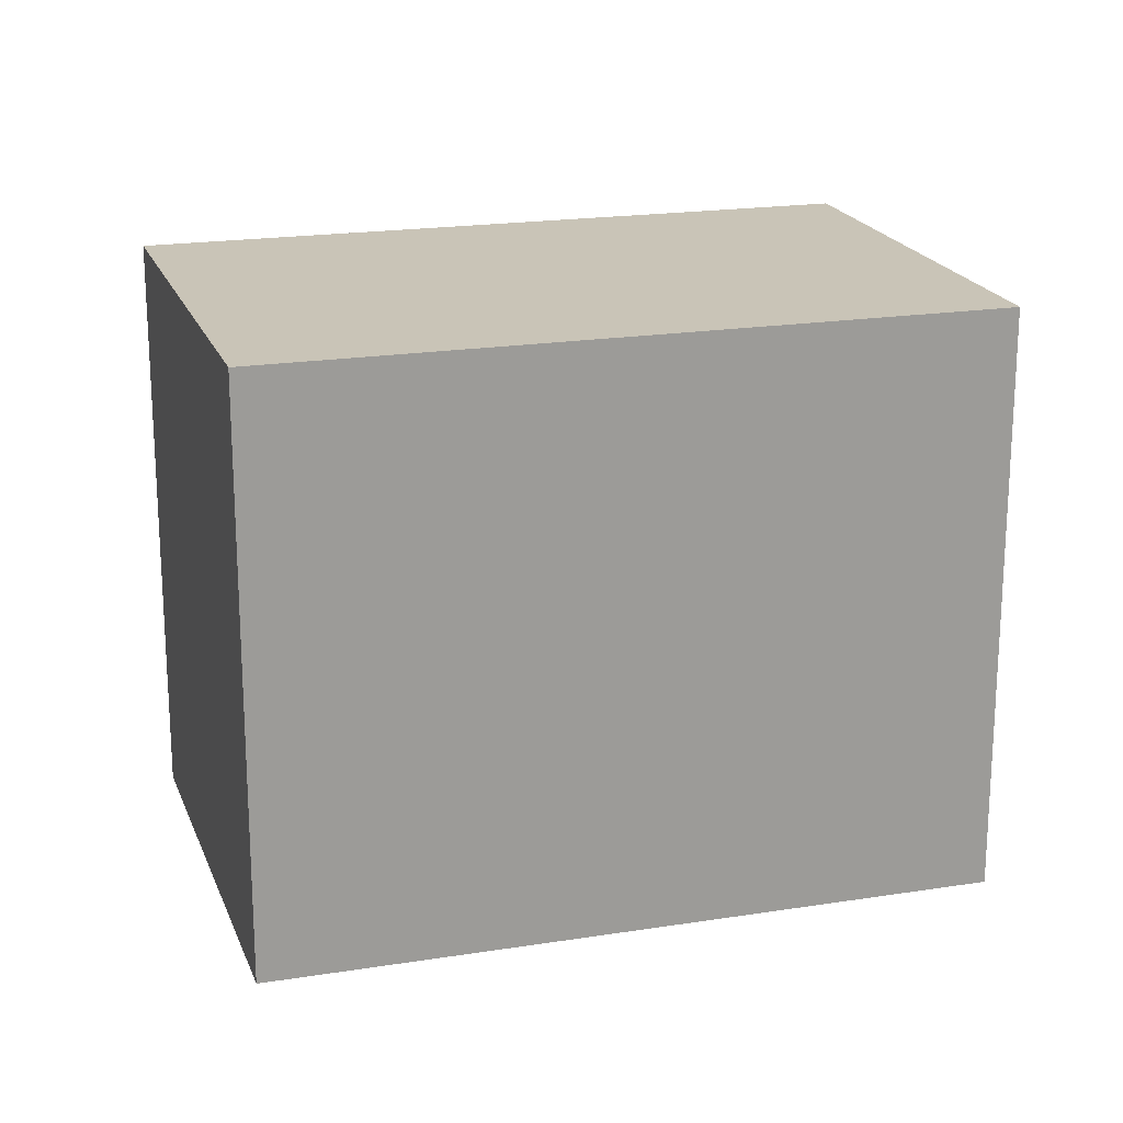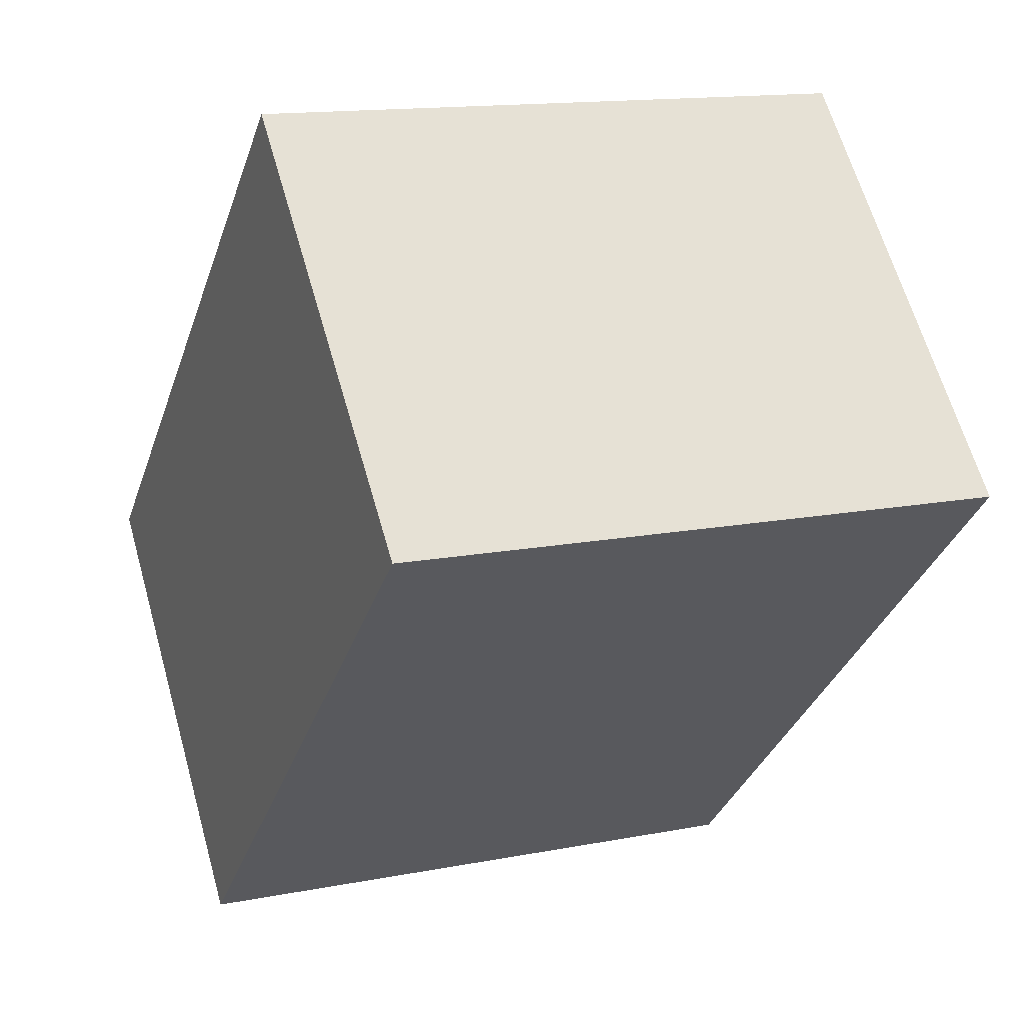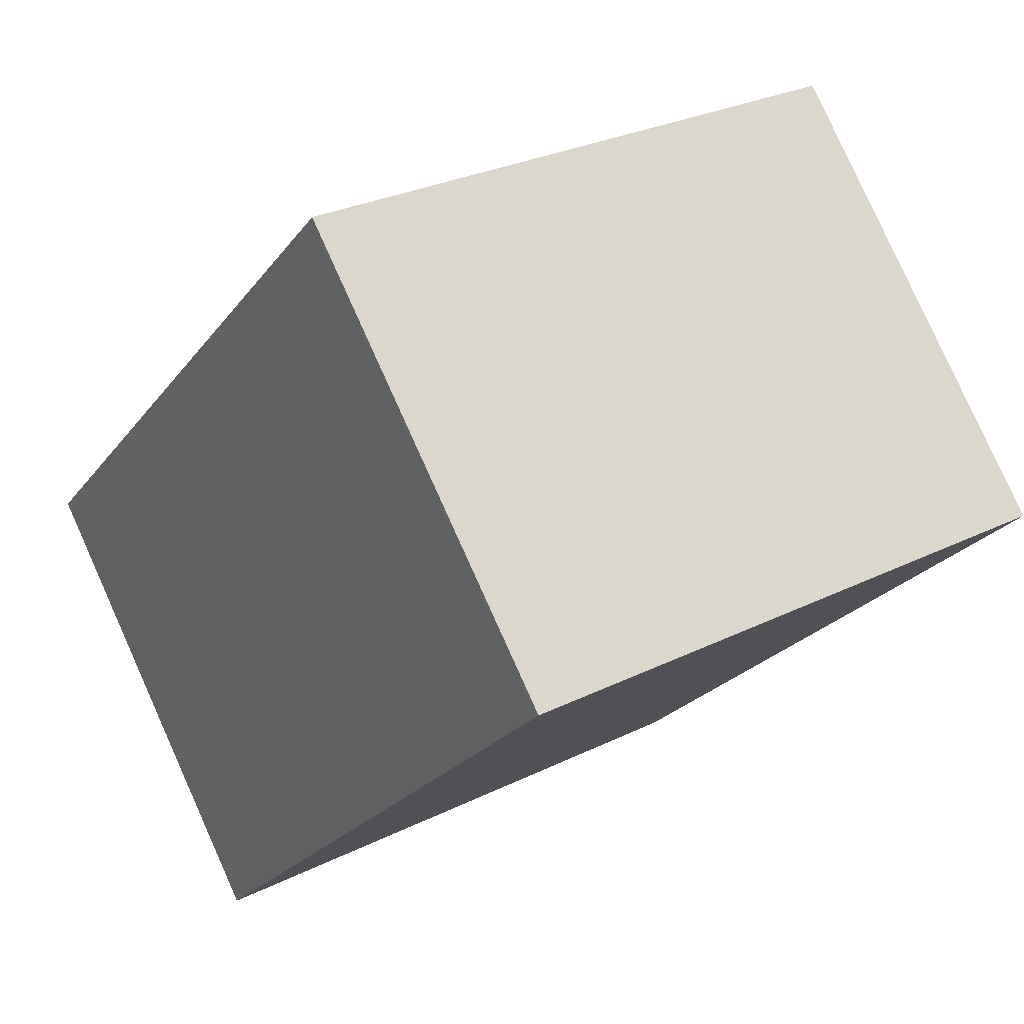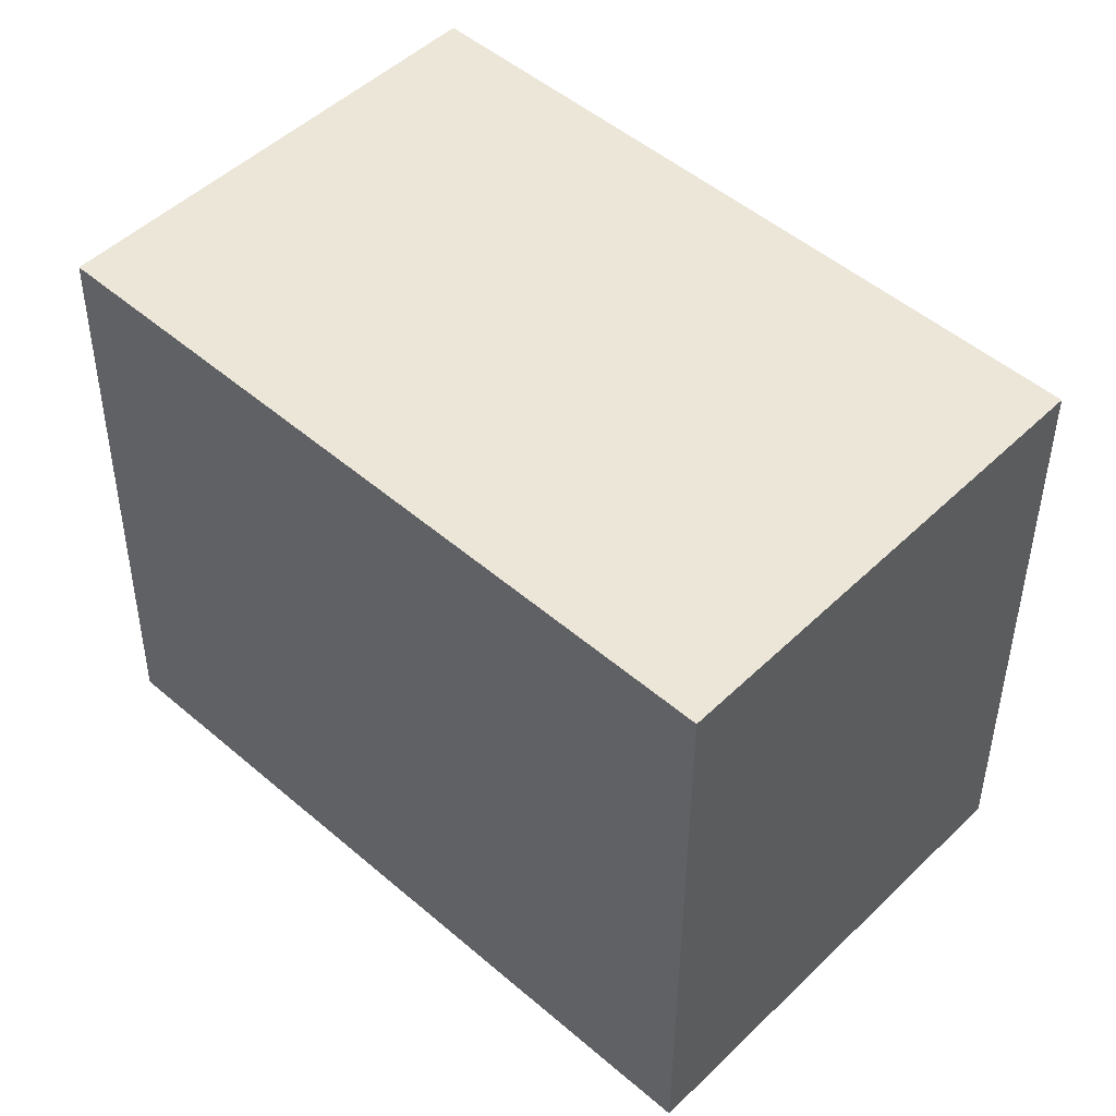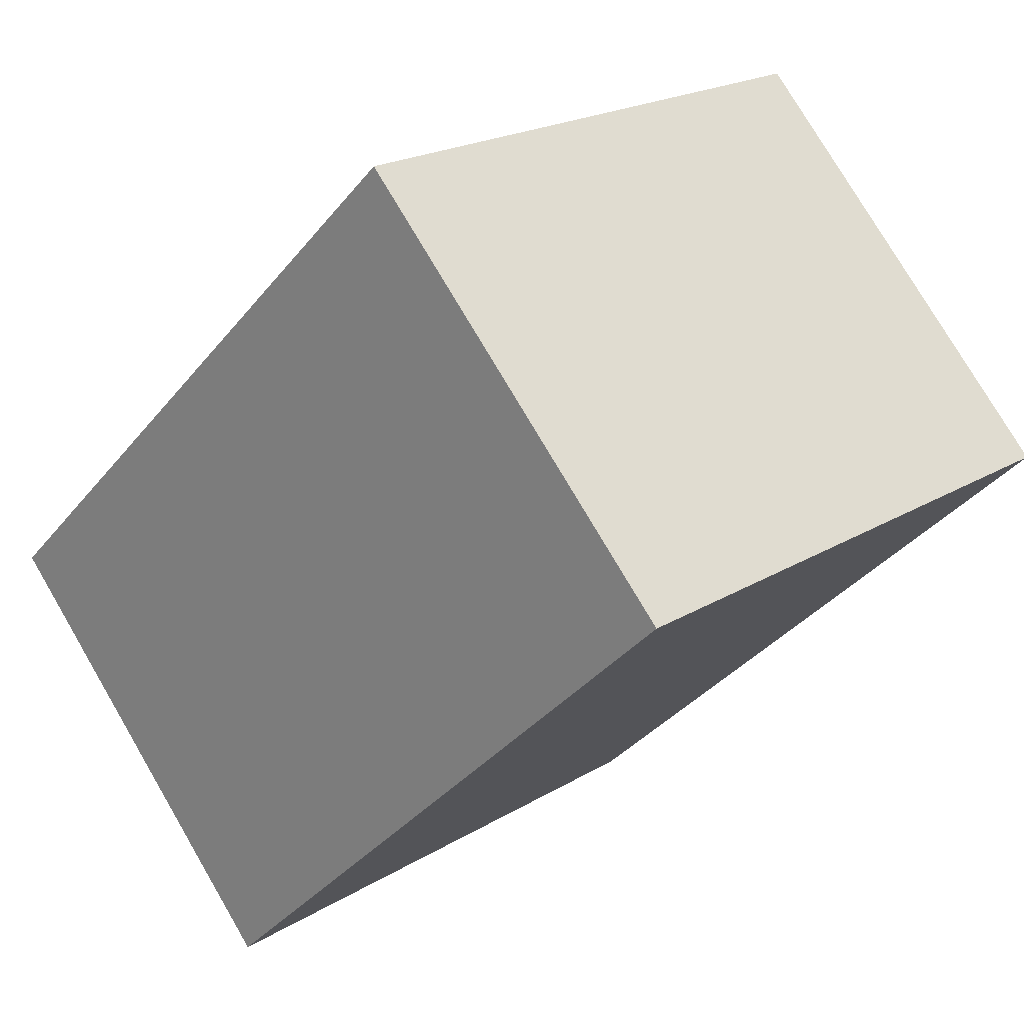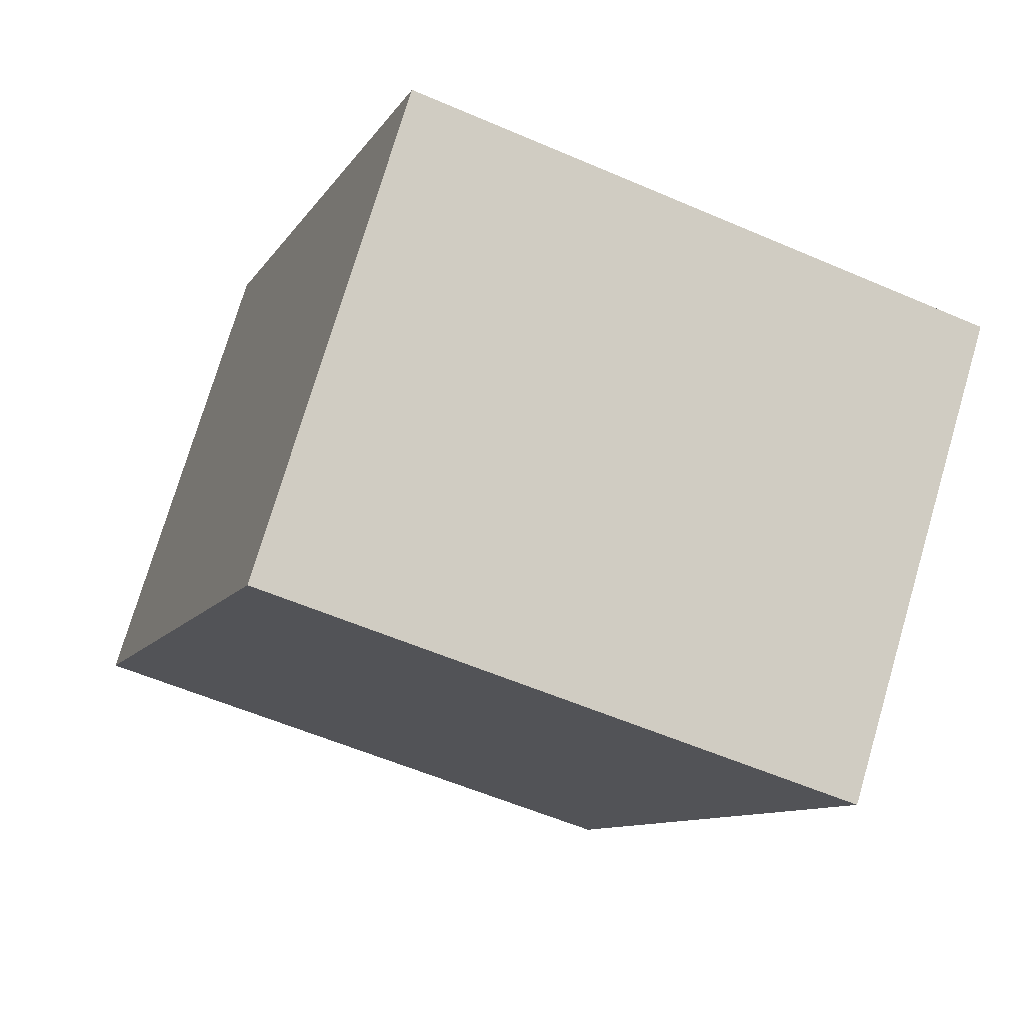
<metadata>
{"format":"obj","ext":"obj","renderer":"f3d","projection":"perspective","resolution":1024,"background":"white","views":[{"elev":19.9,"azim":-59.9,"up":"+Y"},{"elev":14.1,"azim":66.5,"up":"+Z"},{"elev":28.1,"azim":53.0,"up":"+Z"},{"elev":-41.3,"azim":179.7,"up":"+Z"},{"elev":20.4,"azim":42.0,"up":"+Z"},{"elev":-55.6,"azim":-114.6,"up":"+Z"}]}
</metadata>
<code>
v  11.85 13.13 11.27
v  7.205 13.13 -7.816
v  0.0002797 13.13 -0.0004165
v  8.414 13.13 -6.654
v  9.41 13.13 -5.698
v  12.21 13.13 -3.007
v  19.09 13.13 3.595
v  13.68 13.13 -1.601
v  0 0 0
v  19.09 -2.201e-16 3.595
v  11.85 -6.902e-16 11.27
v  13.68 9.801e-17 -1.601
v  12.21 1.841e-16 -3.006
v  8.414 4.074e-16 -6.653
v  7.205 4.785e-16 -7.815
v  9.41 3.489e-16 -5.698
g defaultobject
f 1 2 3
f 2 1 4
f 4 1 5
f 5 1 6
f 6 1 7
f 6 7 8
f 9 10 11
f 10 9 12
f 12 9 13
f 13 9 14
f 14 9 15
f 13 14 16
f 13 8 12
f 8 13 6
f 16 6 13
f 6 16 5
f 14 5 16
f 5 14 4
f 15 4 14
f 4 15 2
f 3 15 9
f 15 3 2
f 1 9 11
f 9 1 3
f 10 1 11
f 1 10 7
f 12 7 10
f 7 12 8

</code>
